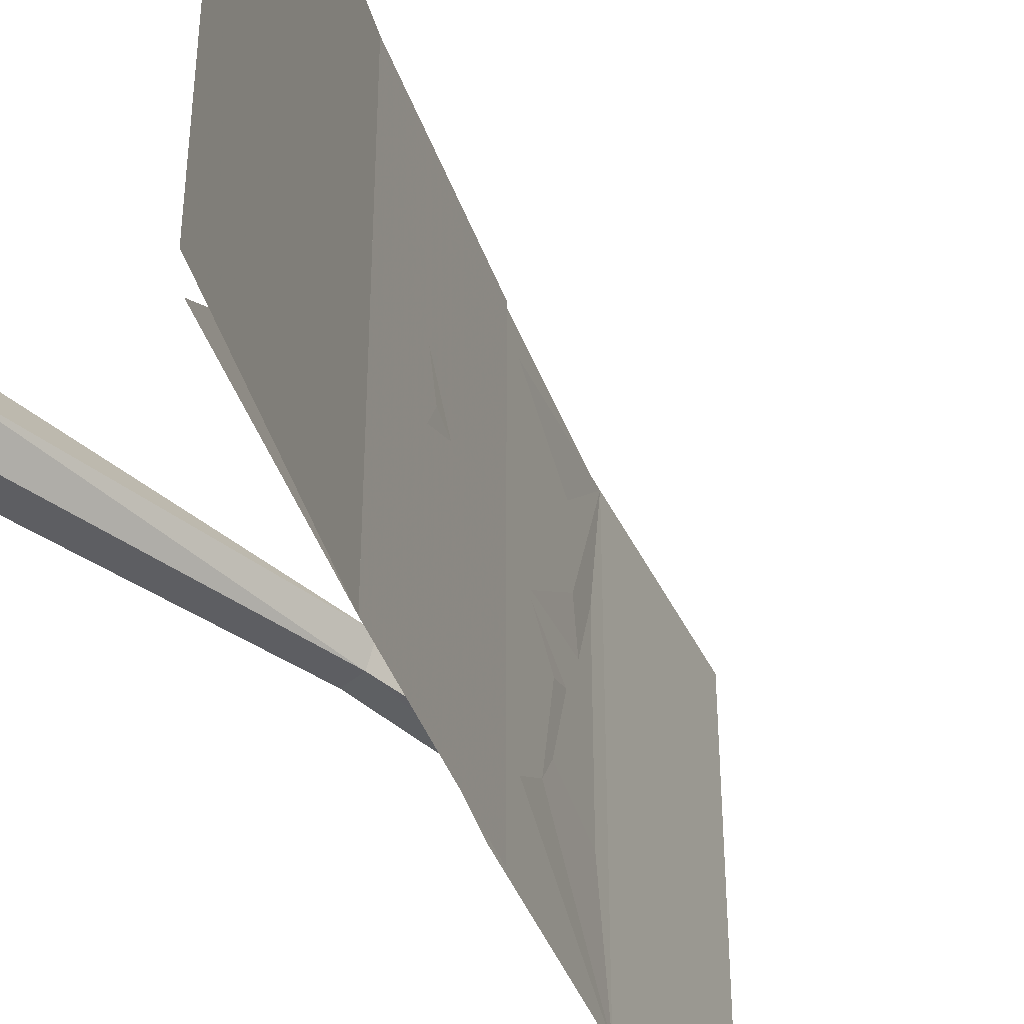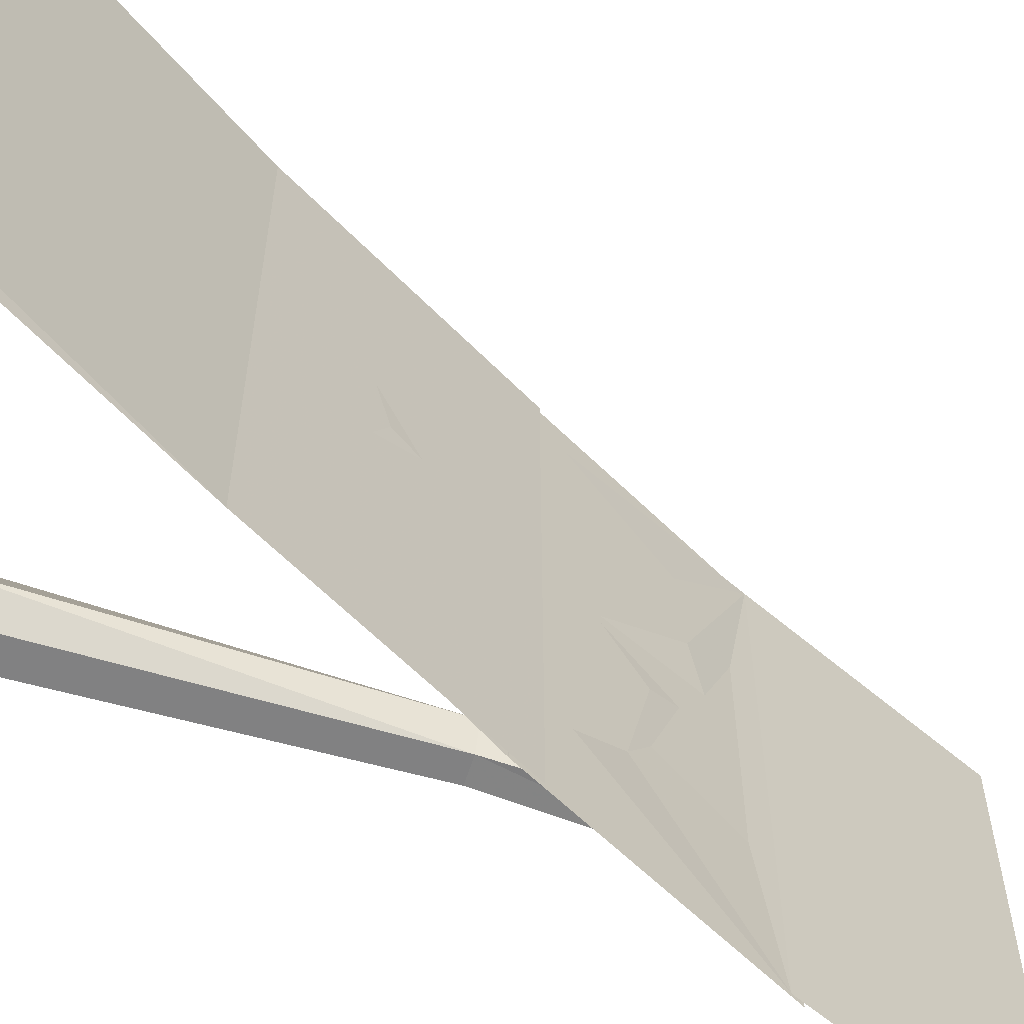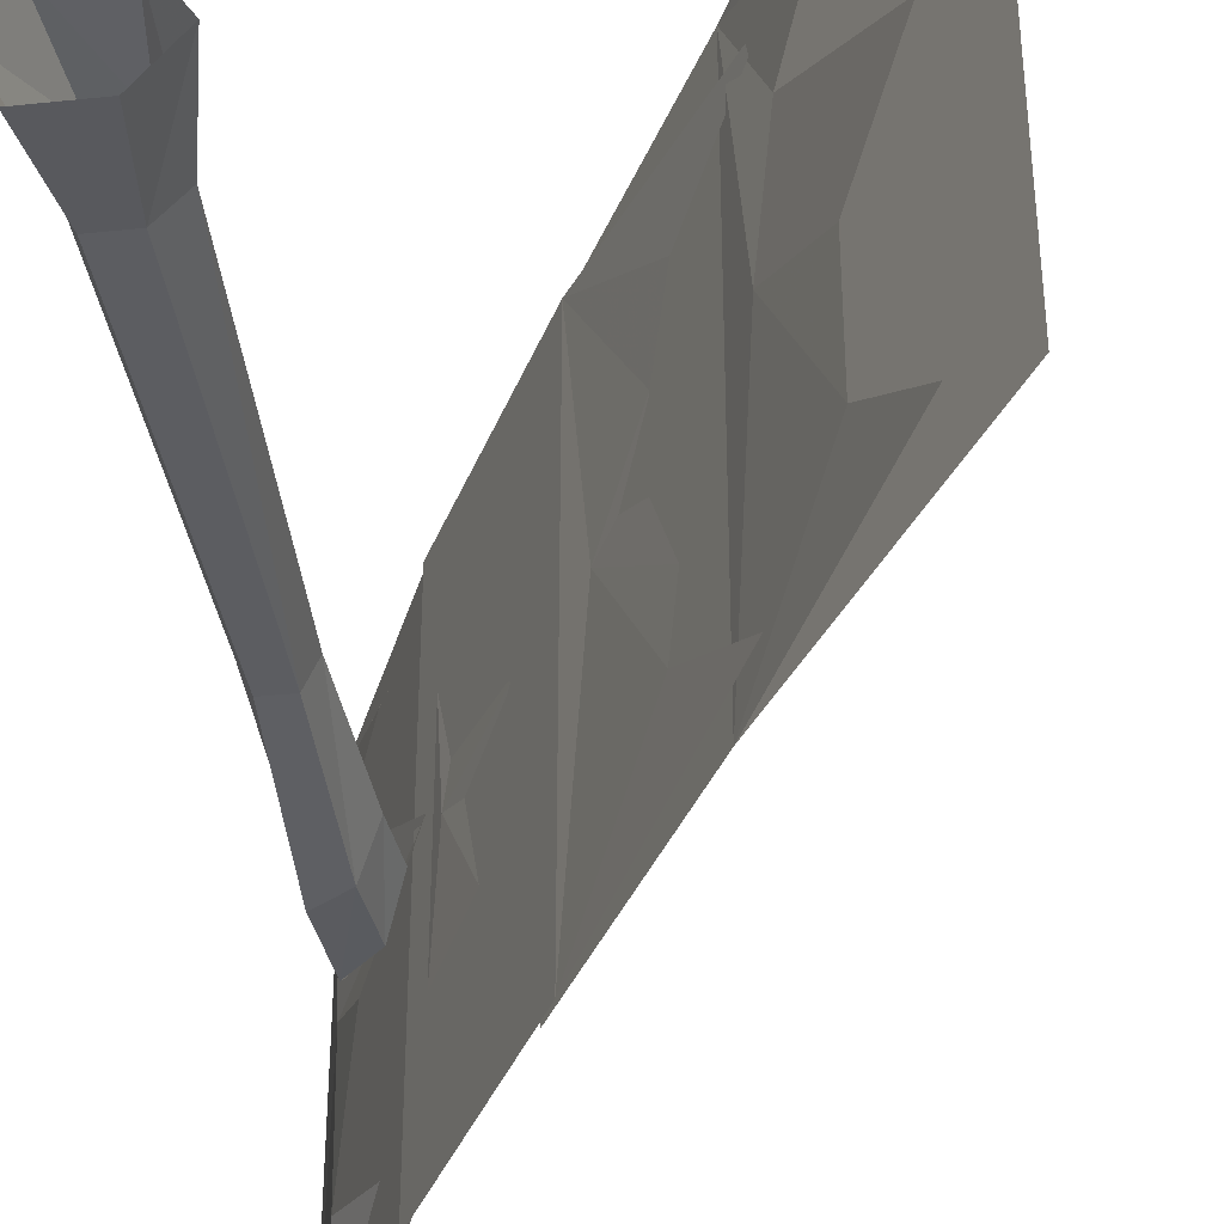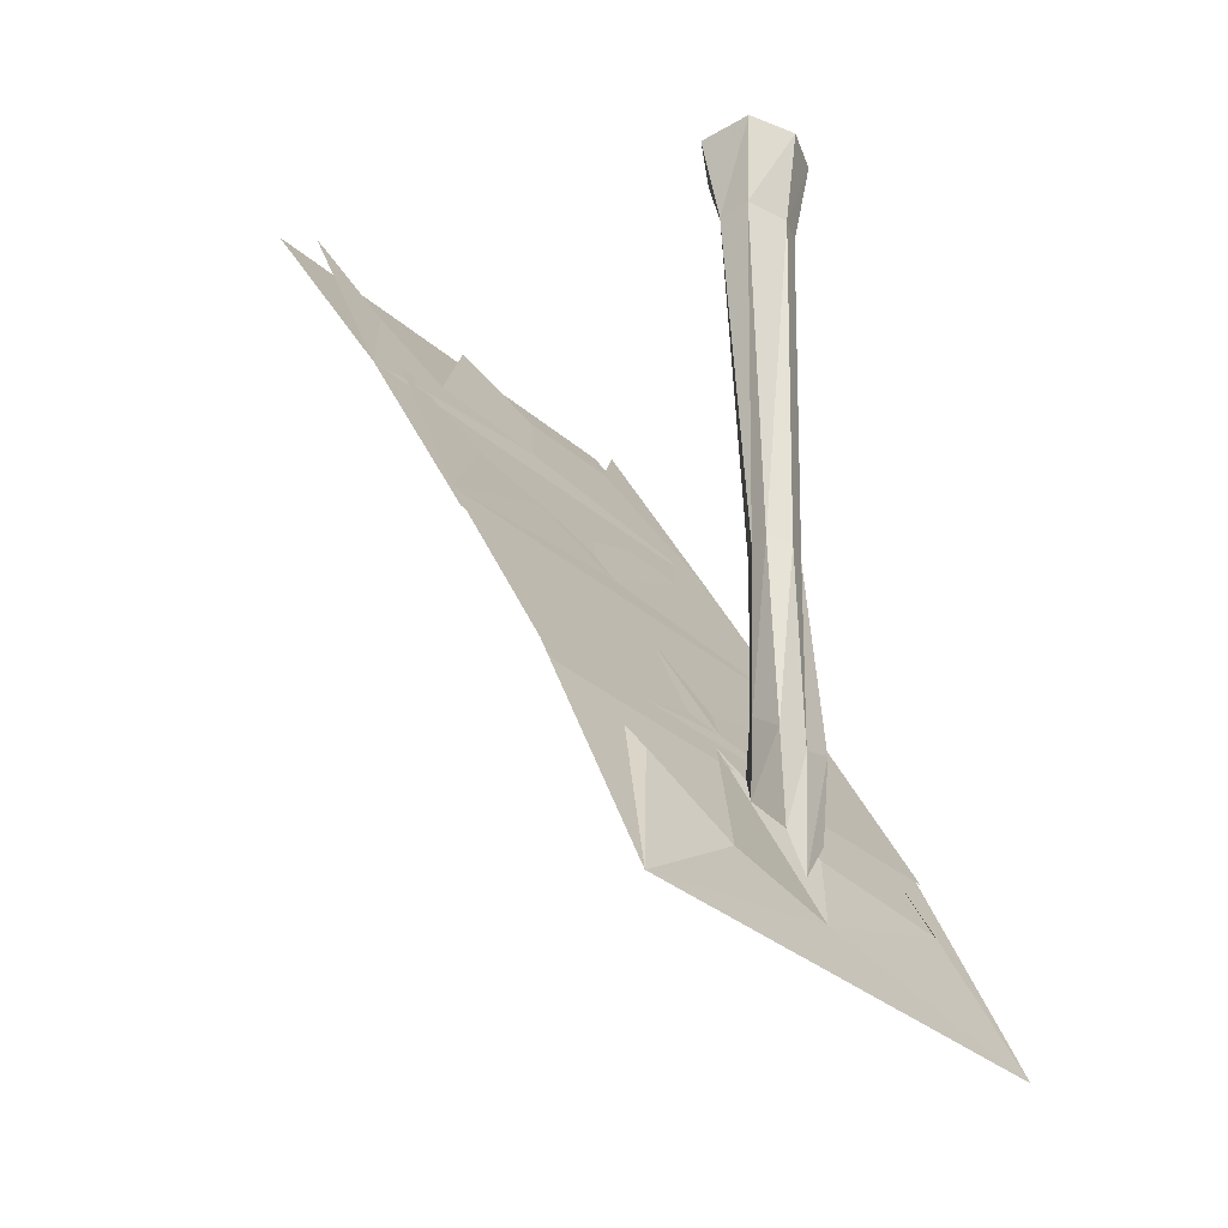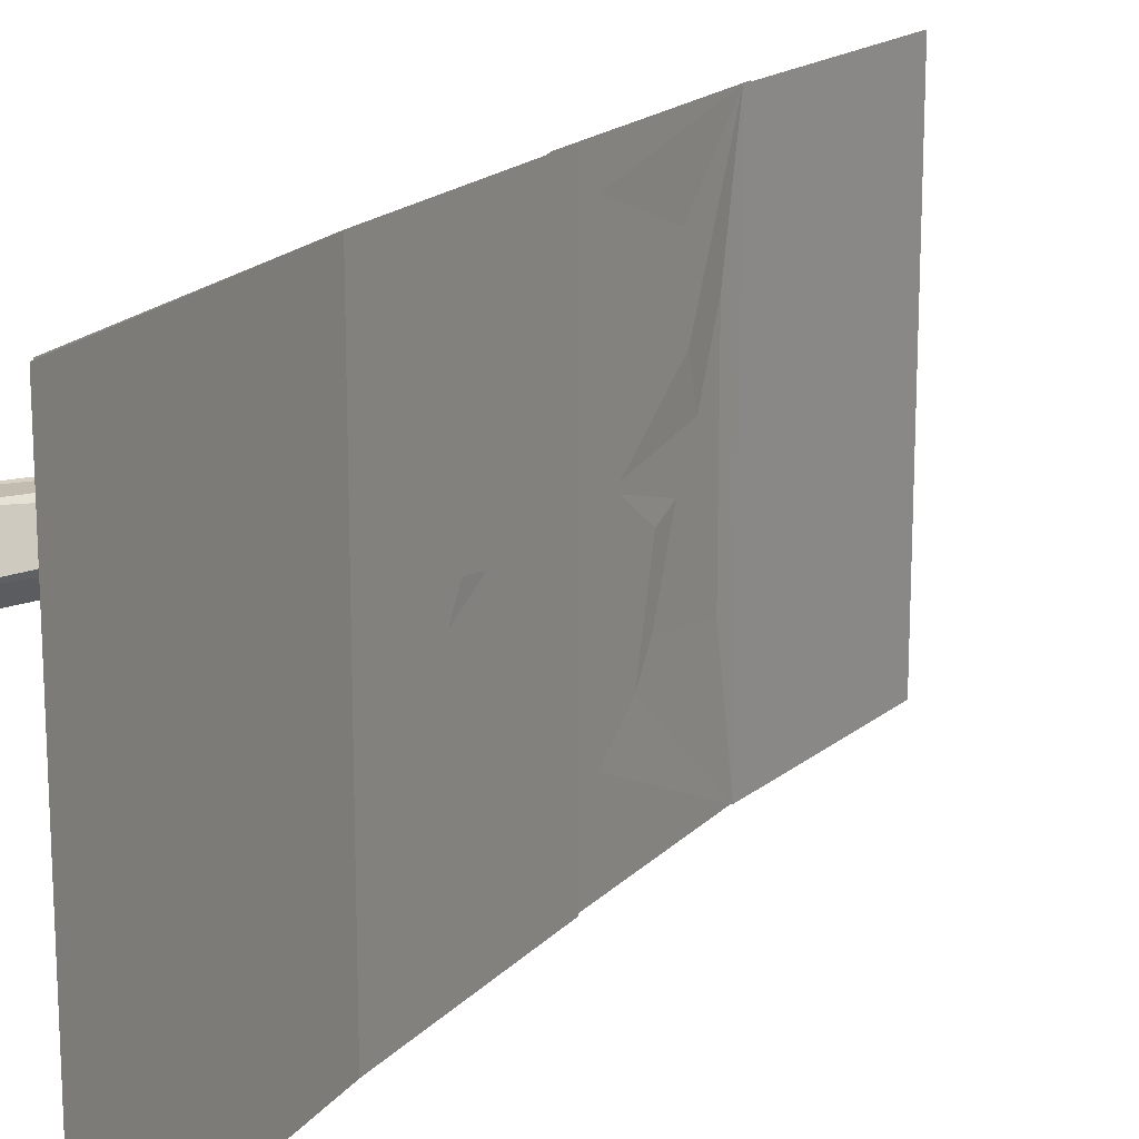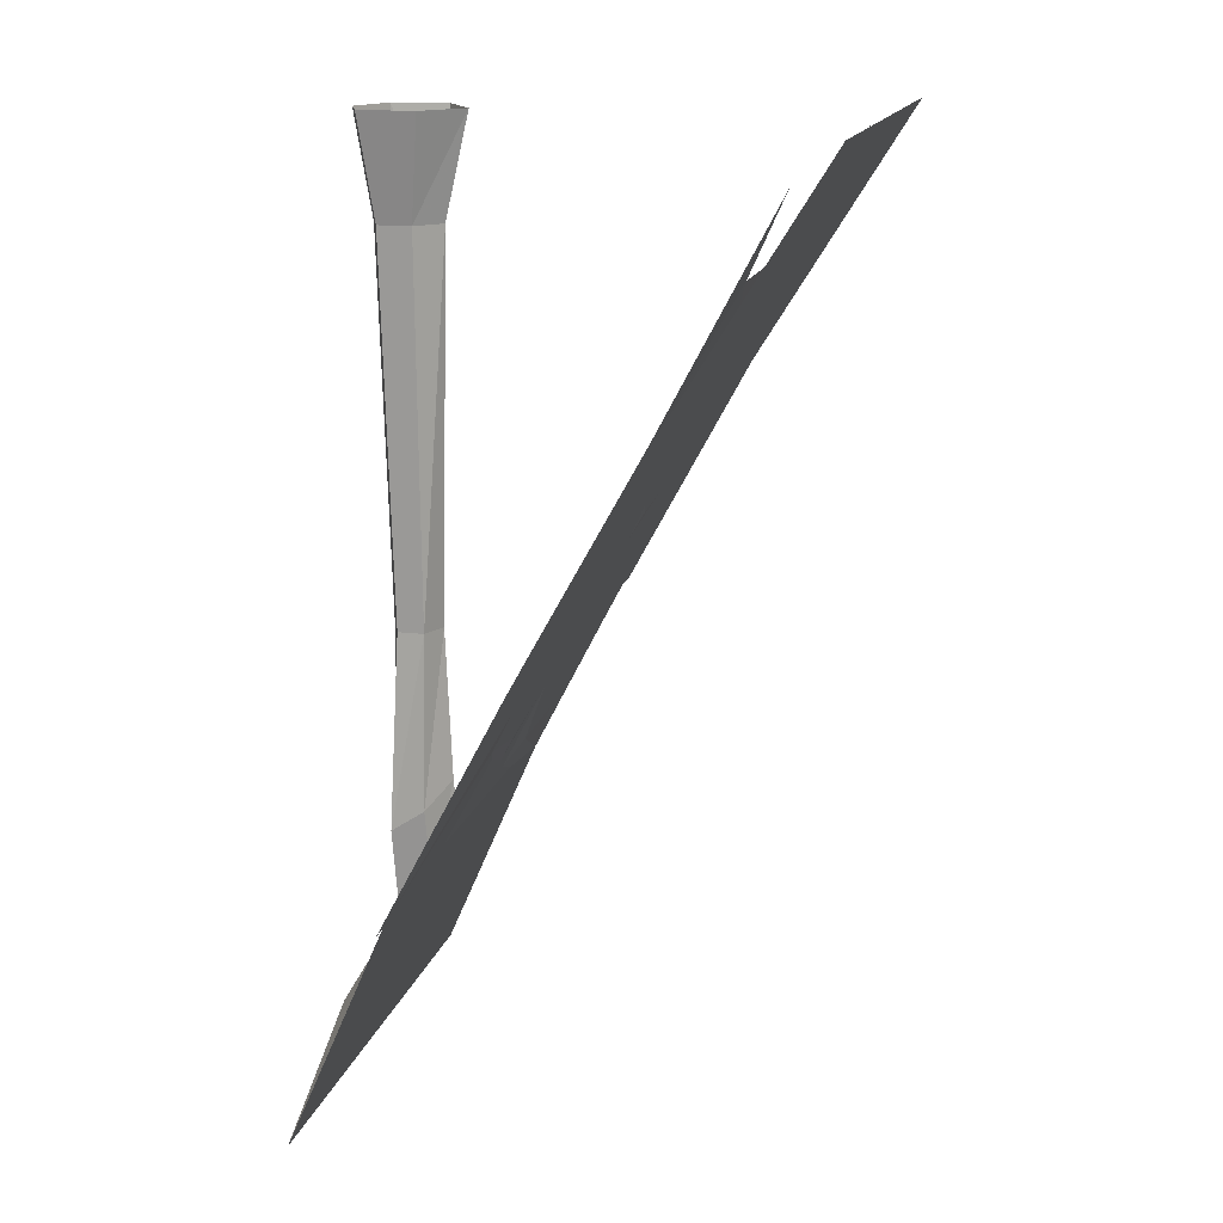
<metadata>
{"format":"obj","ext":"obj","renderer":"f3d","projection":"perspective","resolution":1024,"background":"white","views":[{"elev":-40.3,"azim":-133.3,"up":"+Z"},{"elev":-60.7,"azim":-107.6,"up":"+Z"},{"elev":-38.2,"azim":-172.5,"up":"+Z"},{"elev":-34.8,"azim":41.4,"up":"+Y"},{"elev":17.6,"azim":-123.7,"up":"+Z"},{"elev":16.1,"azim":-166.0,"up":"+Y"}]}
</metadata>
<code>
v -0.1719 -0.5312 -0.5
v -0.1719 -0.5312 0.5
v -0.5 0 0.5
v -0.5 0 -0.5
v -0.2109 -0.4453 0.01562
v -0.3125 -0.25 -0.3203
v -0.4062 -0.07812 -0.4531
v 0.08594 -1.008 0.5
v 0.08594 -1.008 -0.5
v -0.4062 -0.04688 0.4766
v -0.3125 -0.25 0.3672
v -0.2422 -0.3984 0.25
v -0.3125 -0.25 -0.08594
v -0.4062 -0.07812 0.03906
v 0.3125 -1.43 -0.5
v 0.3125 -1.43 0.5
v 0.0625 -0.9531 0.5
v 0.0625 -0.9531 -0.5
v 0.01562 -0.875 0.01562
v -0.09375 -0.6641 -0.2969
v -0.2109 -0.4453 -0.4297
v -0.1094 -0.6406 -0.1797
v -0.05469 -0.75 0.03906
v -0.07031 -0.7188 0.1328
v -0.1016 -0.6562 0.2734
v -0.2344 -0.4141 0.3828
v 0.5 -1.875 -0.5
v 0.5 -1.875 0.5
v 0.2969 -1.406 0.5
v 0.2969 -1.406 -0.5
v 0.4688 -1.766 0.01562
v 0.4375 -1.641 -0.3438
v 0.3516 -1.5 -0.3828
v 0.4688 -1.719 0.25
v 0.2891 -1.383 0.0625
v 0.4062 -1.594 -0.0625
v 0.1094 -1.055 0.4297
v 0.2188 -1.258 0.3438
v 0.2266 -1.273 0.1797
v 0.2578 -1.32 0.01562
v 0.1875 -1.195 -0.03906
v 0.1641 -1.148 -0.25
v 0.1406 -1.102 0.03906
v 0.1094 -1.055 -0.3203
v 0.3594 -1.516 0.3828
v 0.3906 -1.562 0.3672
v 0.3828 -1 0.0625
v 0.3438 -1 0.02344
v 0.3281 -1.312 0.01562
v 0.375 -1.359 0.07031
v 0.4219 -1 0.07031
v 0.4375 -0.2109 0.1016
v 0.3672 -0.2109 0.1016
v 0.3203 -0.2109 0.007812
v 0.3672 -1 -0.03125
v 0.3672 -1.359 -0.05469
v 0.3594 -1.516 -0.03906
v 0.3203 -1.438 0.02344
v 0.3594 -1.516 0.0625
v 0.4375 -1.406 0.07812
v 0.4453 -1 0.02344
v 0.4609 -0.2109 0.007812
v 0.5 0 0.01562
v 0.4609 0 0.1172
v 0.3438 0 0.125
v 0.2734 0 0.01562
v 0.3672 -0.2109 -0.04688
v 0.4219 -1 -0.03125
v 0.4375 -1.406 -0.05469
v 0.4297 -1.586 -0.03906
v 0.4375 -0.2109 -0.04688
v 0.4453 -1.43 0.01562
v 0.4375 -1.672 0.02344
v 0.4297 -1.594 0.0625
v 0.3438 0 -0.07812
v 0.4609 0 -0.07812
f 1 2 3
f 1 3 4
f 1 4 2
f 27 28 31
f 27 31 32
f 27 32 33
f 27 33 32
f 27 32 31
f 27 31 28
f 28 31 34
f 28 34 31
f 31 34 35
f 31 35 36
f 31 36 32
f 31 32 36
f 31 36 35
f 31 35 34
f 28 45 46
f 28 46 34
f 28 34 46
f 28 46 45
f 4 3 2
f 1 2 5
f 1 5 6
f 1 6 7
f 1 7 6
f 1 6 5
f 1 5 2
f 1 2 8
f 1 8 9
f 1 9 2
f 2 9 8
f 2 10 11
f 2 11 12
f 2 12 5
f 2 5 12
f 2 12 11
f 2 11 10
f 5 13 6
f 5 6 13
f 5 13 14
f 5 14 13
f 14 5 12
f 14 12 5
f 15 16 17
f 15 17 18
f 15 18 16
f 16 18 17
f 17 18 19
f 17 19 18
f 18 19 20
f 18 20 21
f 18 21 20
f 18 20 19
f 19 20 22
f 19 22 20
f 22 19 23
f 22 23 19
f 19 23 24
f 19 24 23
f 24 19 17
f 24 17 25
f 24 25 17
f 24 17 19
f 17 26 25
f 17 25 26
f 27 28 29
f 27 29 30
f 27 30 28
f 29 37 38
f 29 38 39
f 29 39 40
f 29 40 30
f 29 30 40
f 29 40 39
f 29 39 38
f 29 38 37
f 40 41 42
f 40 42 30
f 40 30 42
f 40 42 41
f 40 41 43
f 40 43 41
f 43 40 39
f 43 39 40
f 42 44 30
f 42 30 44
f 30 29 28
f 47 48 49
f 47 49 50
f 47 50 51
f 47 51 52
f 47 52 53
f 47 53 48
f 48 53 54
f 48 54 55
f 48 55 56
f 48 56 49
f 50 60 51
f 51 60 61
f 51 61 62
f 51 62 52
f 54 67 55
f 55 67 68
f 55 68 69
f 55 69 56
f 67 71 68
f 68 71 61
f 68 61 72
f 68 72 69
f 60 72 61
f 71 62 61
f 49 56 57
f 49 57 58
f 49 58 50
f 50 58 59
f 50 59 60
f 52 62 63
f 52 63 64
f 52 64 53
f 53 64 65
f 53 65 54
f 54 65 66
f 54 66 67
f 56 69 70
f 56 70 57
f 69 72 73
f 69 73 70
f 60 59 74
f 60 74 72
f 66 75 67
f 67 75 71
f 71 75 76
f 71 76 62
f 76 63 62
f 72 74 73

</code>
